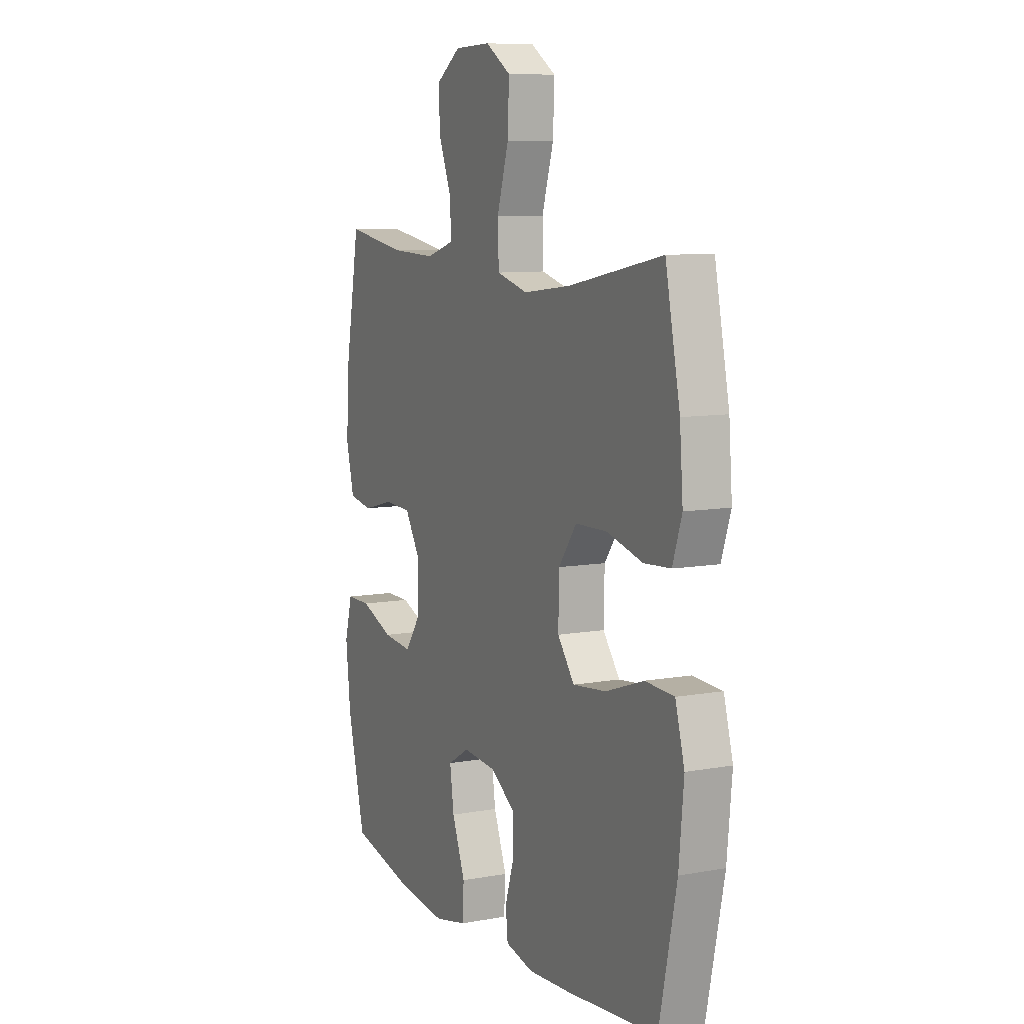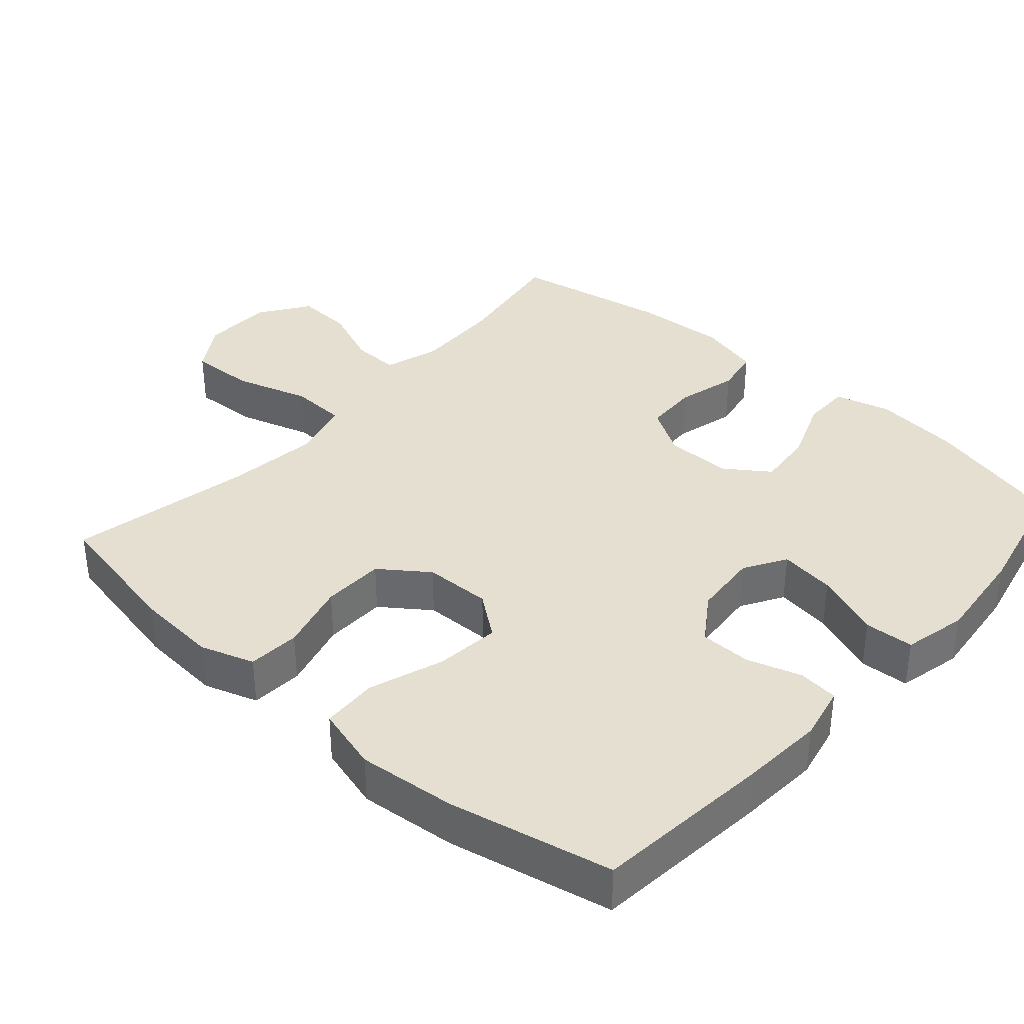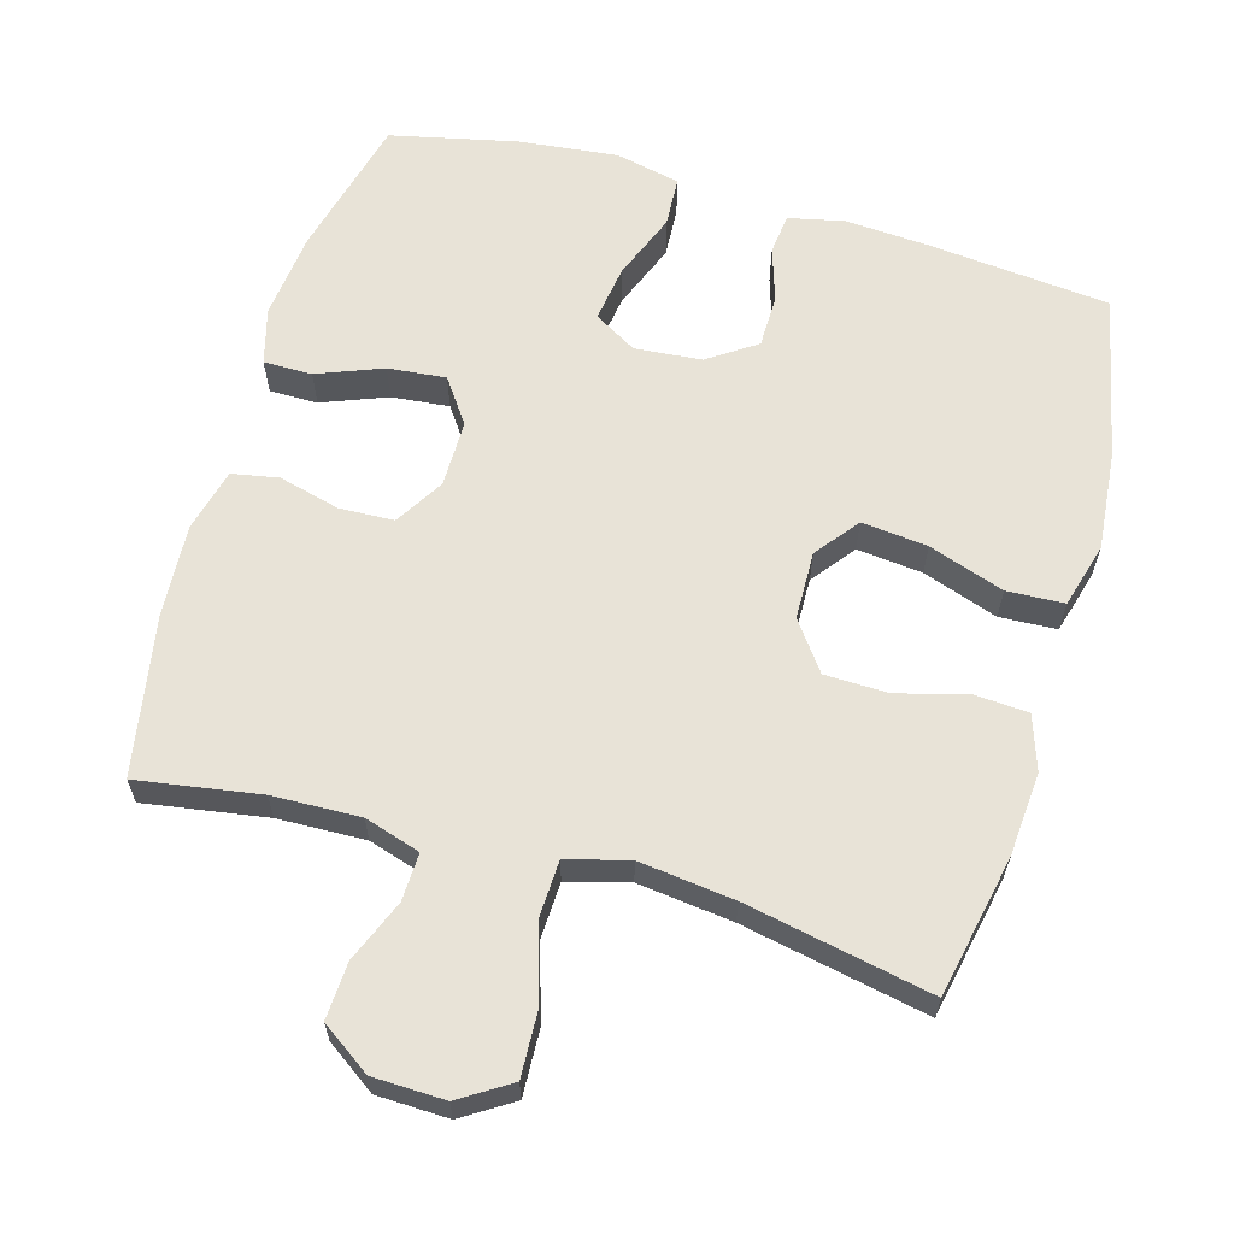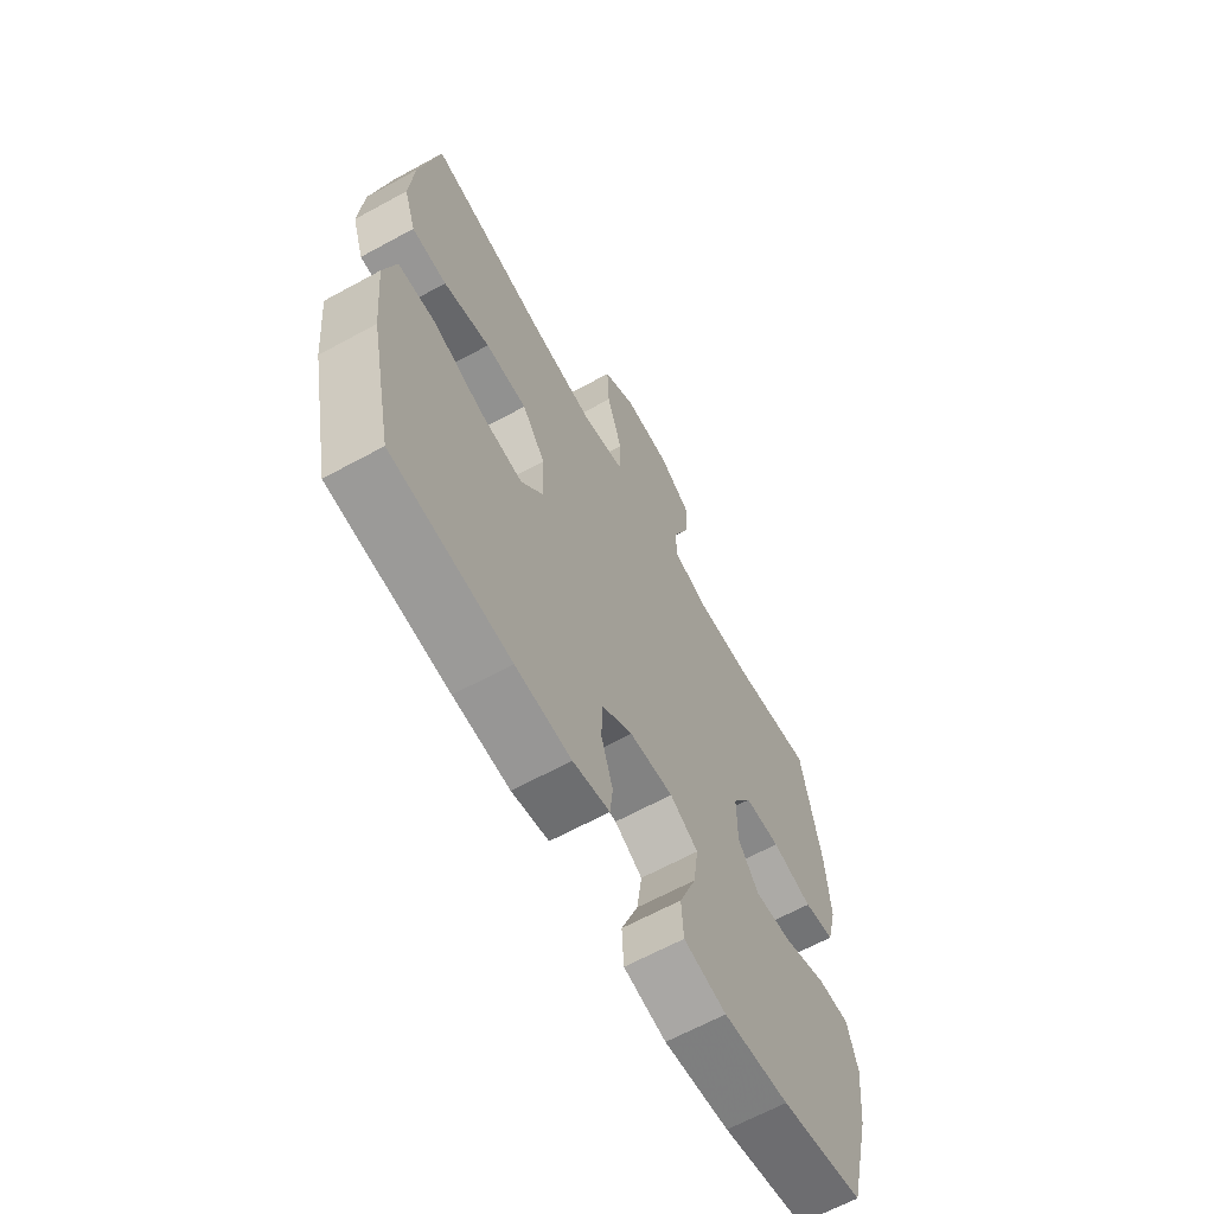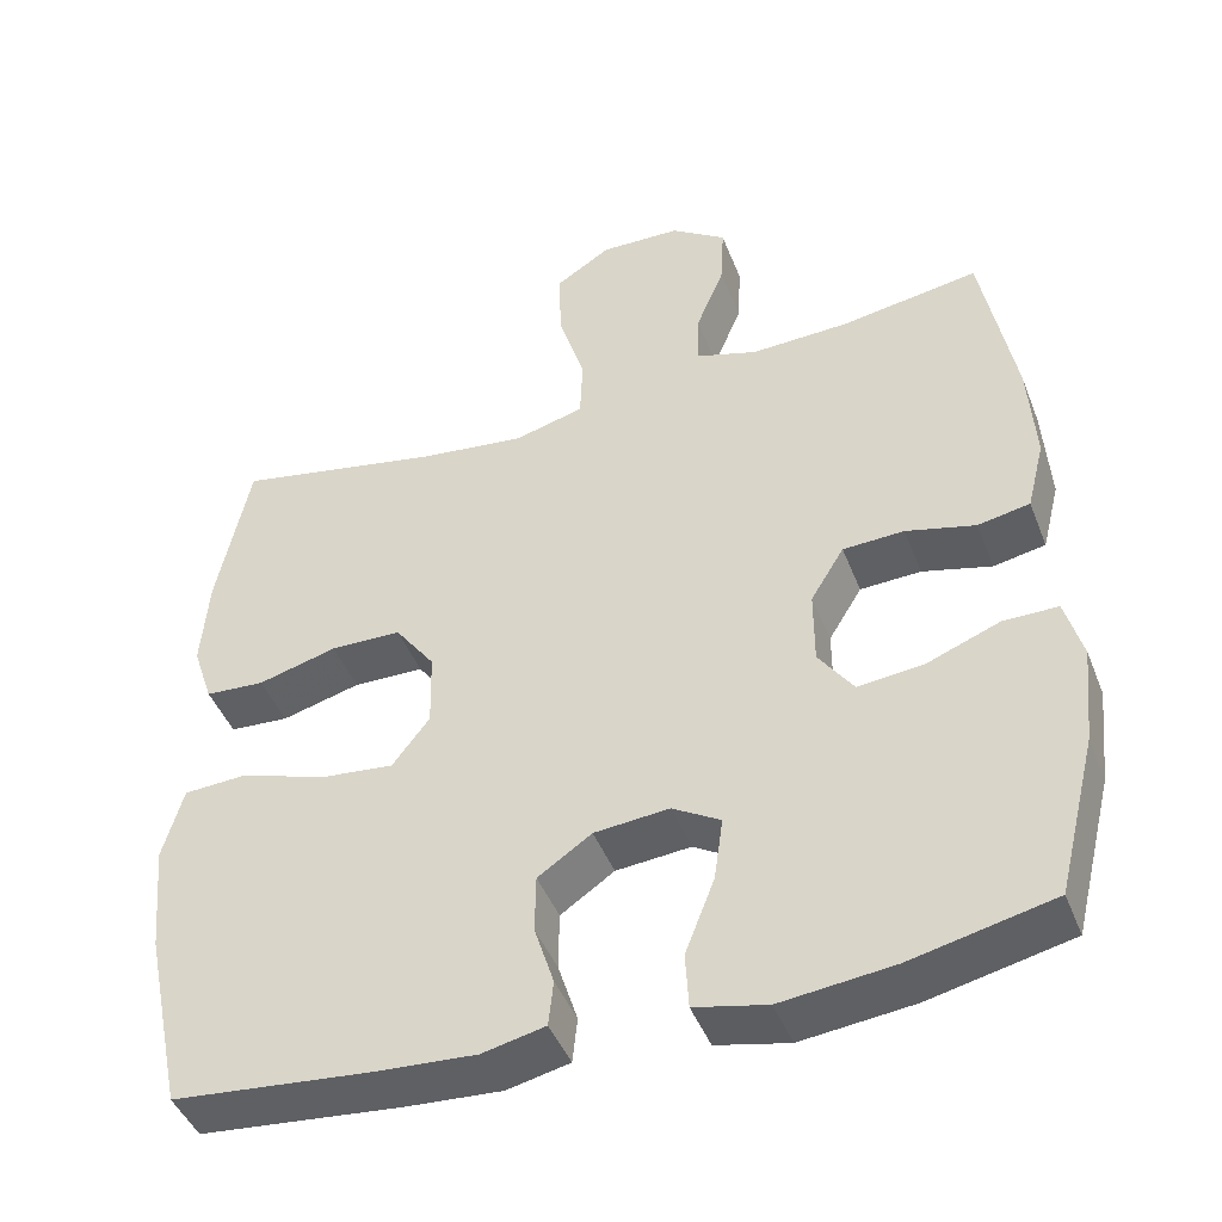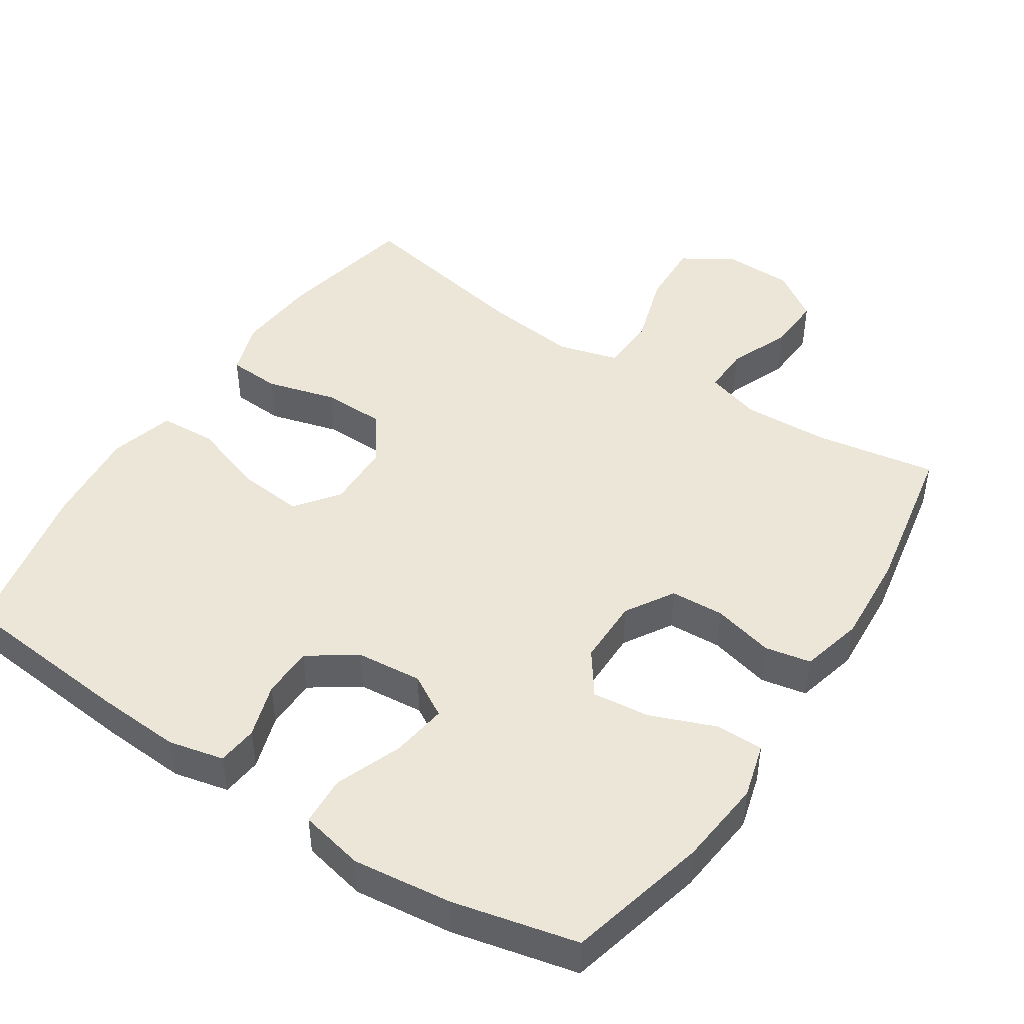
<metadata>
{"format":"obj","ext":"obj","renderer":"f3d","projection":"perspective","resolution":1024,"background":"white","views":[{"elev":8.9,"azim":64.1,"up":"+Z"},{"elev":36.6,"azim":131.6,"up":"+Y"},{"elev":62.4,"azim":16.0,"up":"+Y"},{"elev":-64.8,"azim":118.8,"up":"+Z"},{"elev":-44.9,"azim":-159.3,"up":"+Z"},{"elev":46.1,"azim":-147.0,"up":"+Y"}]}
</metadata>
<code>
v -0.5 0.07 0.5
v -0.331 0.07 0.473
v -0.21 0.07 0.469
v -0.133 0.07 0.493
v -0.135 0.07 0.559
v -0.17 0.07 0.645
v -0.174 0.07 0.723
v -0.106 0.07 0.77
v -0.007 0.07 0.773
v 0.062 0.07 0.729
v 0.058 0.07 0.638
v 0.026 0.07 0.534
v 0.029 0.07 0.456
v 0.114 0.07 0.433
v 0.245 0.07 0.449
v 0.5 0.07 0.5
v 0.54 0.07 0.305
v 0.549 0.07 0.19
v 0.524 0.07 0.115
v 0.451 0.07 0.11
v 0.354 0.07 0.136
v 0.267 0.07 0.134
v 0.218 0.07 0.067
v 0.216 0.07 -0.027
v 0.262 0.07 -0.087
v 0.353 0.07 -0.077
v 0.457 0.07 -0.041
v 0.536 0.07 -0.045
v 0.561 0.07 -0.135
v 0.548 0.07 -0.272
v 0.5 0.07 -0.5
v 0.251 0.07 -0.525
v 0.134 0.07 -0.533
v 0.057 0.07 -0.516
v 0.051 0.07 -0.46
v 0.075 0.07 -0.384
v 0.074 0.07 -0.312
v 0.008 0.07 -0.267
v -0.084 0.07 -0.259
v -0.143 0.07 -0.294
v -0.132 0.07 -0.372
v -0.096 0.07 -0.465
v -0.1 0.07 -0.534
v -0.189 0.07 -0.554
v -0.326 0.07 -0.539
v -0.5 0.07 -0.5
v -0.549 0.07 -0.304
v -0.562 0.07 -0.183
v -0.541 0.07 -0.106
v -0.474 0.07 -0.106
v -0.384 0.07 -0.141
v -0.304 0.07 -0.149
v -0.261 0.07 -0.088
v -0.261 0.07 0.005
v -0.302 0.07 0.072
v -0.377 0.07 0.075
v -0.462 0.07 0.053
v -0.526 0.07 0.065
v -0.548 0.07 0.152
v -0.54 0.07 0.28
v -0.5 0 0.5
v -0.331 0 0.473
v -0.21 0 0.469
v -0.133 0 0.493
v -0.135 0 0.559
v -0.17 0 0.645
v -0.174 0 0.723
v -0.106 0 0.77
v -0.007 0 0.773
v 0.062 0 0.729
v 0.058 0 0.638
v 0.026 0 0.534
v 0.029 0 0.456
v 0.114 0 0.433
v 0.245 0 0.449
v 0.5 0 0.5
v 0.54 0 0.305
v 0.549 0 0.19
v 0.524 0 0.115
v 0.451 0 0.11
v 0.354 0 0.136
v 0.267 0 0.134
v 0.218 0 0.067
v 0.216 0 -0.027
v 0.262 0 -0.087
v 0.353 0 -0.077
v 0.457 0 -0.041
v 0.536 0 -0.045
v 0.561 0 -0.135
v 0.548 0 -0.272
v 0.5 0 -0.5
v 0.251 0 -0.525
v 0.134 0 -0.533
v 0.057 0 -0.516
v 0.051 0 -0.46
v 0.075 0 -0.384
v 0.074 0 -0.312
v 0.008 0 -0.267
v -0.084 0 -0.259
v -0.143 0 -0.294
v -0.132 0 -0.372
v -0.096 0 -0.465
v -0.1 0 -0.534
v -0.189 0 -0.554
v -0.326 0 -0.539
v -0.5 0 -0.5
v -0.549 0 -0.304
v -0.562 0 -0.183
v -0.541 0 -0.106
v -0.474 0 -0.106
v -0.384 0 -0.141
v -0.304 0 -0.149
v -0.261 0 -0.088
v -0.261 0 0.005
v -0.302 0 0.072
v -0.377 0 0.075
v -0.462 0 0.053
v -0.526 0 0.065
v -0.548 0 0.152
v -0.54 0 0.28
f 60 1 2
f 59 60 2
f 58 59 2
f 57 58 2
f 56 57 2
f 55 56 2 3
f 54 55 3 4
f 53 54 4
f 49 50 51
f 48 49 51
f 47 48 51
f 46 47 51
f 45 46 51
f 44 45 51
f 43 44 51
f 42 43 51
f 41 42 51
f 40 41 51 52
f 39 40 52 53
f 34 35 36
f 33 34 36
f 32 33 36
f 31 32 36
f 30 31 36
f 29 30 36
f 28 29 36
f 27 28 36
f 26 27 36
f 25 26 36 37
f 24 25 37 38
f 19 20 21
f 18 19 21
f 17 18 21
f 16 17 21
f 15 16 21
f 14 15 21 22
f 13 14 22 23
f 10 11 12
f 9 10 12
f 8 9 12
f 7 8 12
f 6 7 12
f 5 6 12
f 4 5 12 13
f 38 39 53
f 24 38 53
f 23 24 53
f 13 23 53
f 4 13 53
f 62 61 120
f 62 120 119
f 62 119 118
f 62 118 117
f 62 117 116
f 63 62 116 115
f 64 63 115 114
f 64 114 113
f 111 110 109
f 111 109 108
f 111 108 107
f 111 107 106
f 111 106 105
f 111 105 104
f 111 104 103
f 111 103 102
f 111 102 101
f 112 111 101 100
f 113 112 100 99
f 96 95 94
f 96 94 93
f 96 93 92
f 96 92 91
f 96 91 90
f 96 90 89
f 96 89 88
f 96 88 87
f 96 87 86
f 97 96 86 85
f 98 97 85 84
f 81 80 79
f 81 79 78
f 81 78 77
f 81 77 76
f 81 76 75
f 82 81 75 74
f 83 82 74 73
f 72 71 70
f 72 70 69
f 72 69 68
f 72 68 67
f 72 67 66
f 72 66 65
f 73 72 65 64
f 113 99 98
f 113 98 84
f 113 84 83
f 113 83 73
f 113 73 64
f 1 61 62 2
f 2 62 63 3
f 3 63 64 4
f 4 64 65 5
f 5 65 66 6
f 6 66 67 7
f 7 67 68 8
f 8 68 69 9
f 9 69 70 10
f 10 70 71 11
f 11 71 72 12
f 12 72 73 13
f 13 73 74 14
f 14 74 75 15
f 15 75 76 16
f 16 76 77 17
f 17 77 78 18
f 18 78 79 19
f 19 79 80 20
f 20 80 81 21
f 21 81 82 22
f 22 82 83 23
f 23 83 84 24
f 24 84 85 25
f 25 85 86 26
f 26 86 87 27
f 27 87 88 28
f 28 88 89 29
f 29 89 90 30
f 30 90 91 31
f 31 91 92 32
f 32 92 93 33
f 33 93 94 34
f 34 94 95 35
f 35 95 96 36
f 36 96 97 37
f 37 97 98 38
f 38 98 99 39
f 39 99 100 40
f 40 100 101 41
f 41 101 102 42
f 42 102 103 43
f 43 103 104 44
f 44 104 105 45
f 45 105 106 46
f 46 106 107 47
f 47 107 108 48
f 48 108 109 49
f 49 109 110 50
f 50 110 111 51
f 51 111 112 52
f 52 112 113 53
f 53 113 114 54
f 54 114 115 55
f 55 115 116 56
f 56 116 117 57
f 57 117 118 58
f 58 118 119 59
f 59 119 120 60
f 60 120 61 1

</code>
